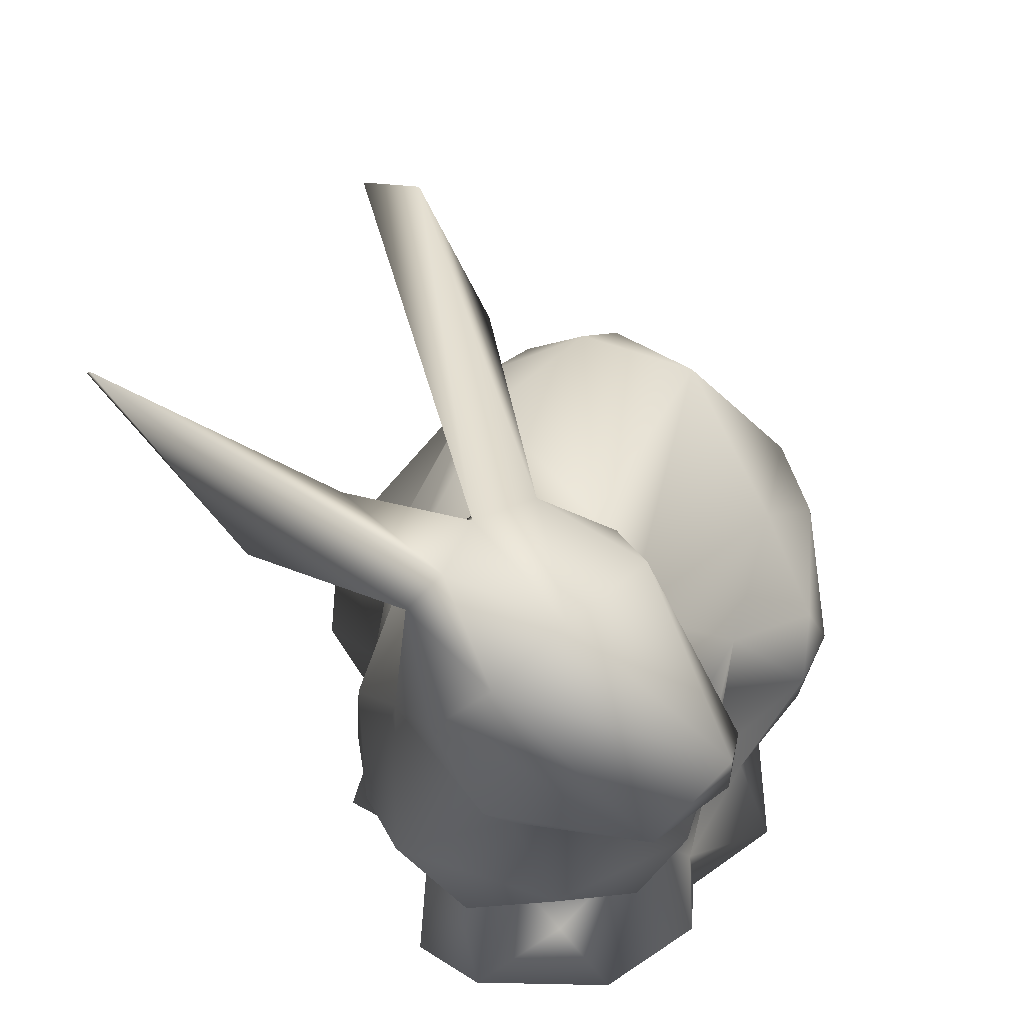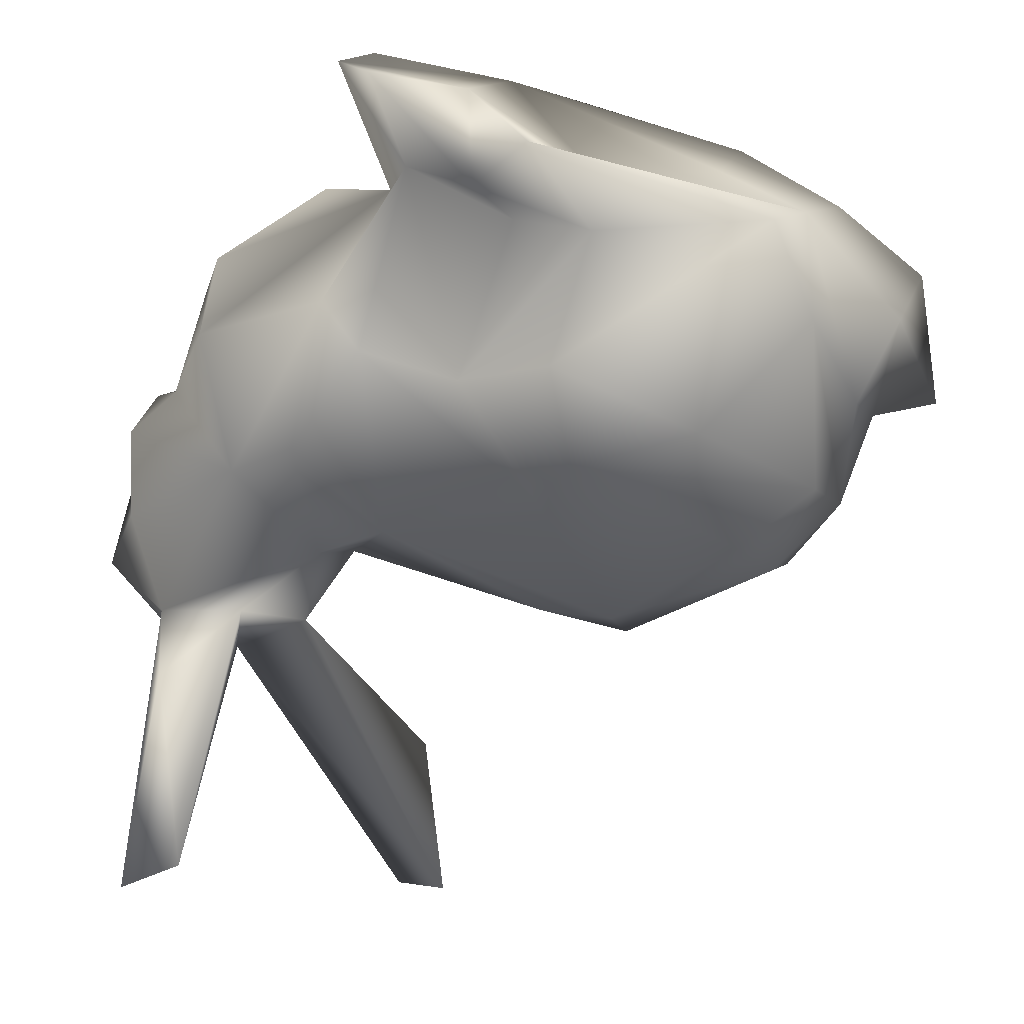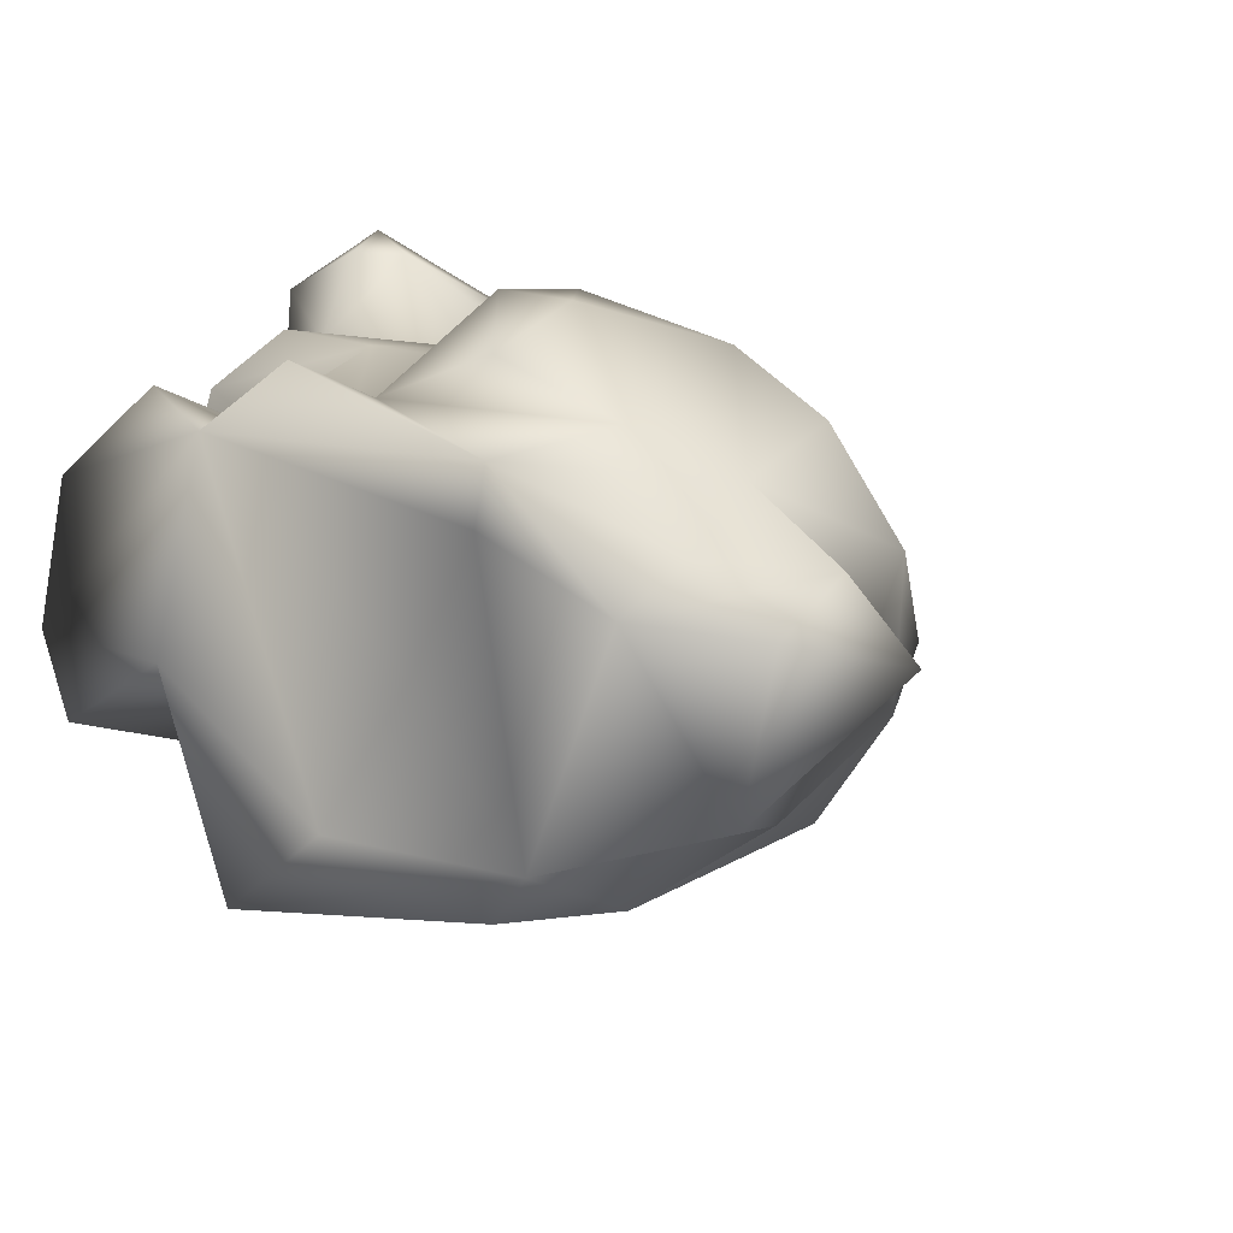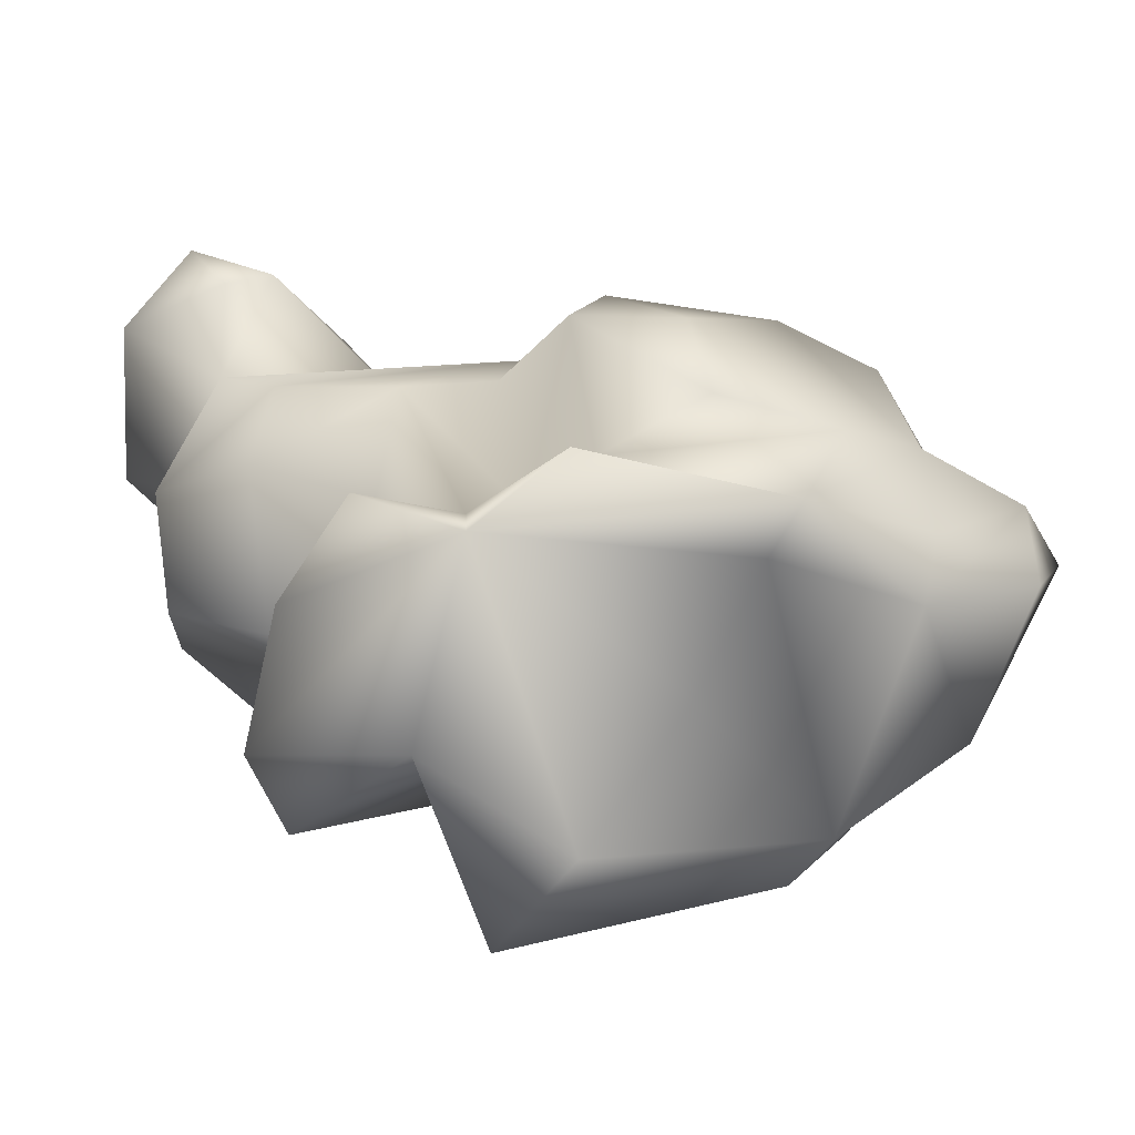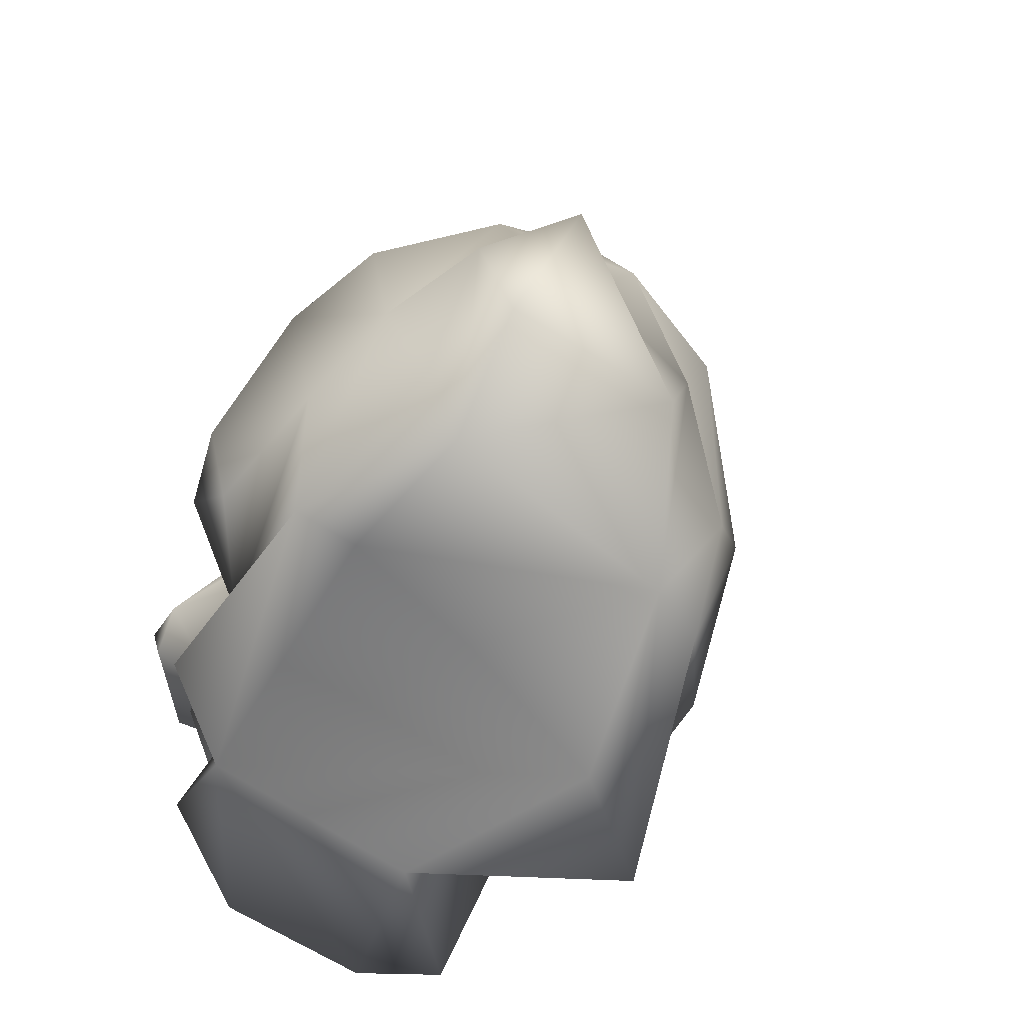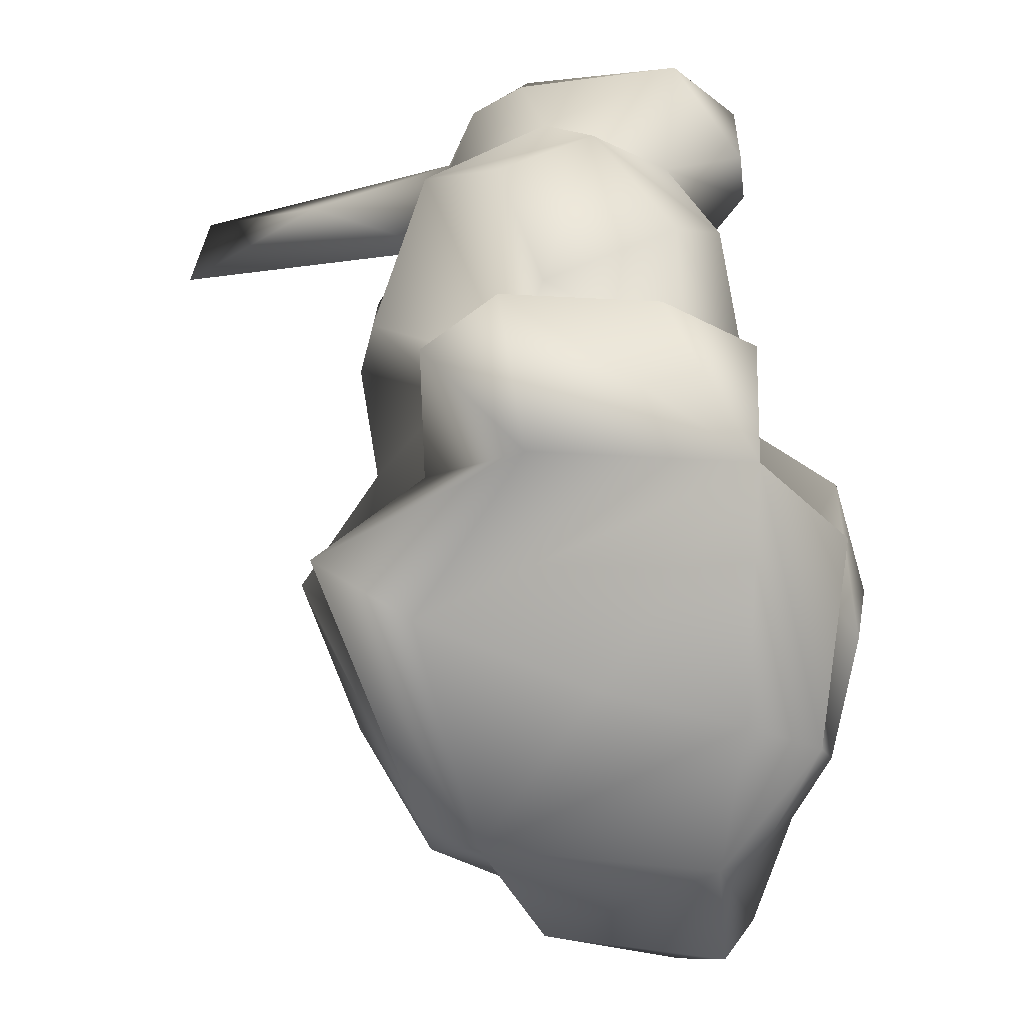
<metadata>
{"format":"obj","ext":"obj","renderer":"f3d","projection":"perspective","resolution":1024,"background":"white","views":[{"elev":46.5,"azim":-74.9,"up":"+Y"},{"elev":-71.4,"azim":-16.3,"up":"+Z"},{"elev":17.7,"azim":33.5,"up":"+Z"},{"elev":26.4,"azim":-5.5,"up":"+Z"},{"elev":-60.3,"azim":69.6,"up":"+Y"},{"elev":-74.0,"azim":-79.6,"up":"+Y"}]}
</metadata>
<code>
v  0.0469 4.179 -1.474
v  1.507 5.666 -0.7419
v  2.644 4.193 -1.225
v  -1.911 3.291 2.974
v  -3.197 3.471 2.955
v  -3.485 2.615 2.458
v  -4.359 3.705 -0.1949
v  -3.545 5.24 -0.4014
v  -3.021 2.675 -1.008
v  0.7918 0.306 0.7767
v  -1.425 0.0919 2.818
v  -0.3352 0.3105 -1.001
v  1.746 6.122 1.795
v  -1.846 5.602 1.871
v  1.247 4.377 2.962
v  4.332 0.8376 1.6
v  3.814 1.089 -0.3313
v  4.944 2.289 1.078
v  -4.548 4.946 1.216
v  -0.557 4.014 2.923
v  -3.806 4.815 2.524
v  1.616 2.688 -2.082
v  3.36 3.247 -1.047
v  2.594 1.175 -1.389
v  -0.2453 0.8246 -1.697
v  -1.081 1.179 -0.5617
v  -1.22 3.073 -1.332
v  -4.029 7.811 1.664
v  -4.791 7.418 1.075
v  -4.099 6.221 3.493
v  -1.769 6.227 0.7086
v  -1.542 5.317 -0.8635
v  -2.218 6.045 -0.2025
v  3.19 3.648 2.811
v  3.573 2.17 -0.6583
v  3.959 3.649 0.047
v  4.11 2.569 0.6292
v  2.41 1.376 3.138
v  2.102 3.72 3.389
v  0.9887 2.64 3.876
v  -0.1076 1.046 3.113
v  -1.395 0.6428 2.74
v  -0.4335 0.2071 3.588
v  -3.193 5.565 3.413
v  -2.407 7.548 1.799
v  -2.144 7.118 0.1636
v  -4.512 3.604 1.743
v  -3.353 1.764 0.9499
v  -1.668 0.9126 -0.6275
v  -1.257 0.011 -1.87
v  -1.998 -0.0083 0.4942
v  3.262 4.514 -0.6652
v  1.917 6.187 0.3863
v  3.651 4.721 0.4323
v  -3.215 0.0068 -0.349
v  -2.229 1.974 2.312
v  -3.708 7.487 -1.904
v  -2.866 8.867 -3.878
v  -2.974 7.022 -0.3556
v  -3.731 7.821 0.2592
v  -3.448 9.511 -3.542
v  -3.951 7.407 -0.0867
v  3.891 3.919 1.591
v  4.405 1.851 1.997
v  1.782 0.1674 -1.355
v  -0.3172 2.337 -2.341
v  2.214 0.0784 -0.7716
v  -4.862 5.572 2.844
v  -4.423 2.932 0.6474
v  -2.578 1.454 0.4623
v  -0.7605 1.281 2.447
v  0.2799 3.792 3.713
v  -2.417 7.818 0.92
v  -0.0875 9.812 -1.022
v  -2.9 7.805 0.3472
v  -0.2149 8.208 -0.2067
v  0.2583 3.43 -2.382
v  -2.443 3.063 -1.28
v  -2.903 4.532 -1.063
v  -3.715 5.283 3.434
v  -4.965 5.567 1.02
v  -4.656 6.439 0.3716
v  0.6751 5.902 -0.4718
v  -0.732 5.897 1.184
v  -0.1709 3.08 3.782
v  -0.878 3.469 2.922
v  1.053 1.278 3.625
v  -2.743 0.3963 1.363
v  -3.231 0.138 2.116
v  3.307 1.998 2.628
v  -3.609 0.1178 0.5147
v  -2.489 0.6665 3
v  3.039 0.2971 1.709
v  1.487 0.3736 2.258
v  1.785 0.1504 2.982
v  3.309 1.04 2.128
v  -2.48 0.9959 -0.183
v  -2.892 7.836 -1.098
v  0.3842 9.332 -1.82
v  -2.9 7.696 2.246
o default
g default
f 1 2 3
f 4 5 6
f 7 8 9
f 10 11 12
f 13 14 15
f 16 17 18
f 7 19 8
f 20 14 21
f 22 23 24
f 25 26 27
f 28 29 30
f 31 32 33
f 15 34 13
f 35 36 37
f 38 39 40
f 41 42 43
f 44 14 45
f 46 31 33
f 6 47 48
f 49 50 51
f 52 2 53
f 52 53 54
f 51 55 49
f 4 56 42
f 57 58 59
f 60 61 62
f 13 34 63
f 18 64 16
f 65 66 22
f 10 12 67
f 14 44 21
f 68 30 29
f 47 69 48
f 7 9 70
f 71 4 42
f 15 72 39
f 73 74 75
f 46 45 31
f 29 28 60
f 76 73 46
f 66 27 77
f 78 79 32
f 5 47 6
f 21 80 68
f 62 59 33
f 8 81 82
f 31 83 32
f 83 84 53
f 71 85 86
f 87 85 41
f 88 56 70
f 56 88 89
f 90 63 34
f 90 39 38
f 11 89 91
f 42 56 92
f 17 93 67
f 24 65 22
f 94 67 93
f 95 93 96
f 63 90 37
f 37 36 63
f 27 26 97
f 97 49 55
f 98 59 58
f 46 75 99
f 81 68 82
f 21 68 19
f 29 60 62
f 8 82 62
f 65 50 25
f 49 25 50
f 3 77 1
f 77 27 1
f 46 73 45
f 75 28 73
f 95 38 41
f 90 38 95
f 73 76 74
f 46 99 76
f 45 14 31
f 31 84 83
f 27 78 1
f 97 78 27
f 4 20 5
f 71 86 4
f 44 100 30
f 68 80 30
f 58 57 61
f 61 98 58
f 70 48 69
f 70 56 48
f 52 3 2
f 23 36 24
f 12 11 51
f 51 11 91
f 47 19 7
f 47 21 19
f 37 90 18
f 18 17 37
f 94 95 11
f 93 95 94
f 85 87 40
f 72 20 85
f 32 79 33
f 8 62 33
f 15 14 20
f 15 20 72
f 89 88 91
f 88 70 91
f 17 67 35
f 17 35 37
f 54 53 13
f 53 84 13
f 85 71 41
f 41 71 42
f 18 90 64
f 96 90 95
f 65 24 67
f 65 67 50
f 46 59 75
f 46 33 59
f 84 14 13
f 84 31 14
f 36 52 54
f 52 36 23
f 25 27 66
f 25 66 65
f 56 89 92
f 11 92 89
f 61 60 98
f 60 28 75
f 66 77 22
f 22 77 23
f 20 21 5
f 47 5 21
f 62 57 59
f 57 62 61
f 70 9 97
f 97 91 70
f 100 28 30
f 73 28 100
f 69 47 7
f 69 7 70
f 56 4 6
f 48 56 6
f 63 36 54
f 54 13 63
f 95 41 43
f 95 43 11
f 72 85 40
f 40 39 72
f 90 34 39
f 39 34 15
f 16 64 93
f 17 16 93
f 78 32 1
f 2 1 32
f 94 11 10
f 67 94 10
f 67 12 50
f 12 51 50
f 82 68 29
f 82 29 62
f 24 35 67
f 35 24 36
f 25 49 26
f 26 49 97
f 86 20 4
f 85 20 86
f 55 91 97
f 51 91 55
f 60 75 98
f 75 59 98
f 83 53 2
f 2 32 83
f 52 23 3
f 3 23 77
f 43 42 11
f 11 42 92
f 80 44 30
f 44 80 21
f 74 99 75
f 76 99 74
f 8 19 81
f 68 81 19
f 9 8 79
f 33 79 8
f 9 78 97
f 9 79 78
f 87 38 40
f 38 87 41
f 64 90 96
f 96 93 64
f 45 73 100
f 44 45 100

</code>
